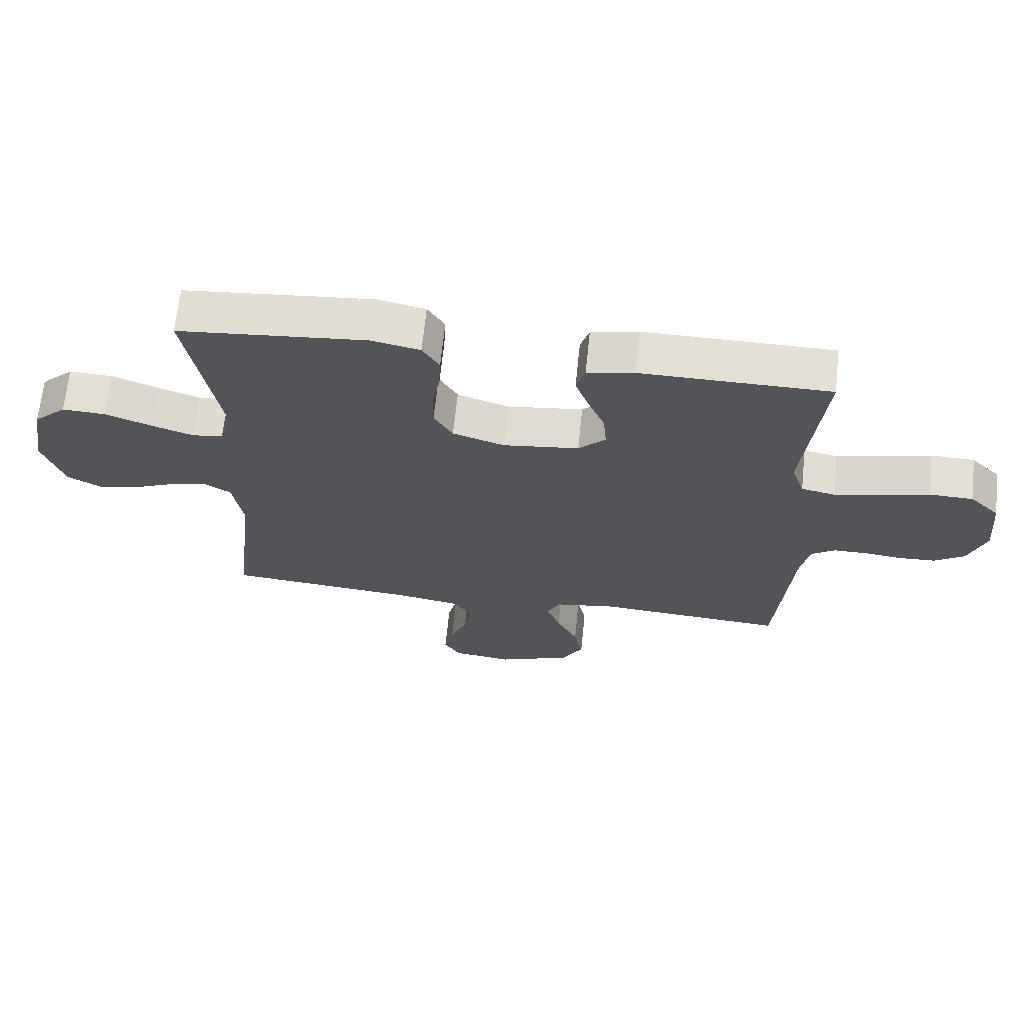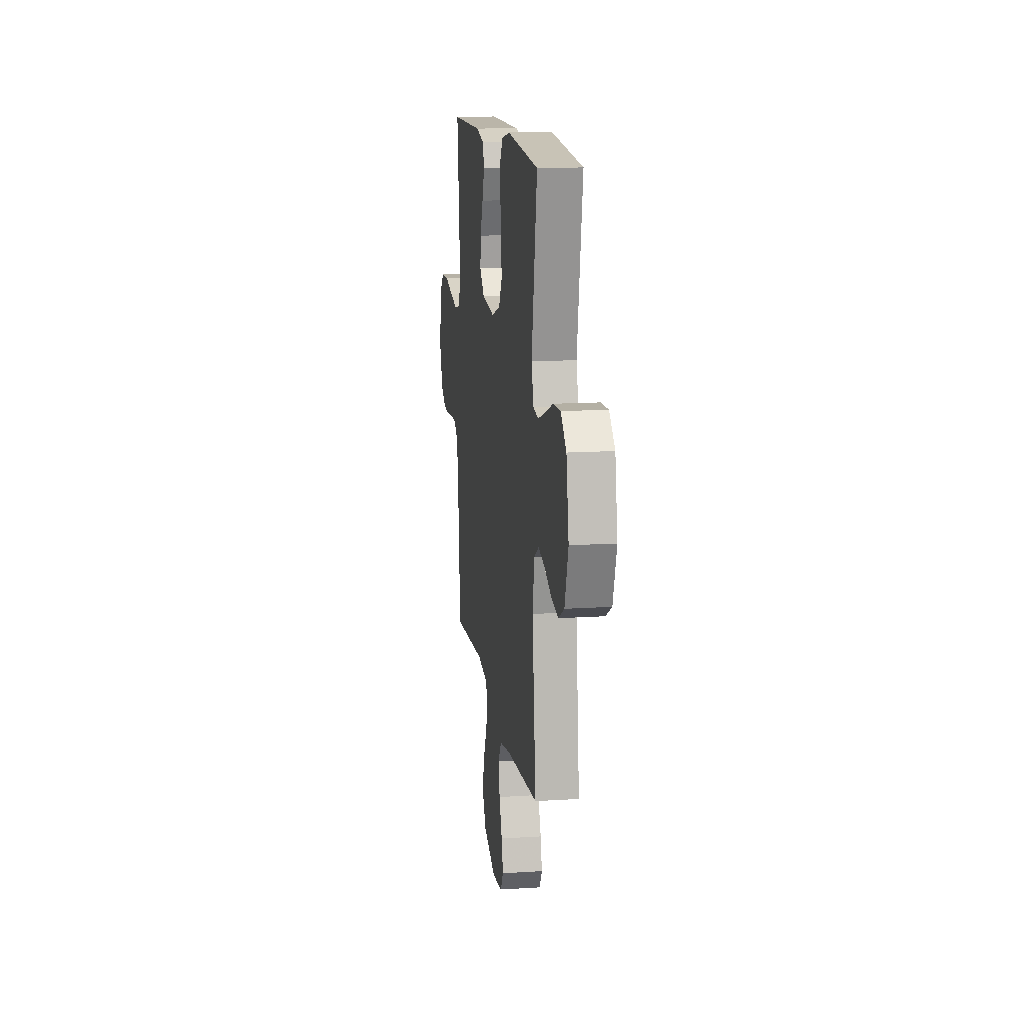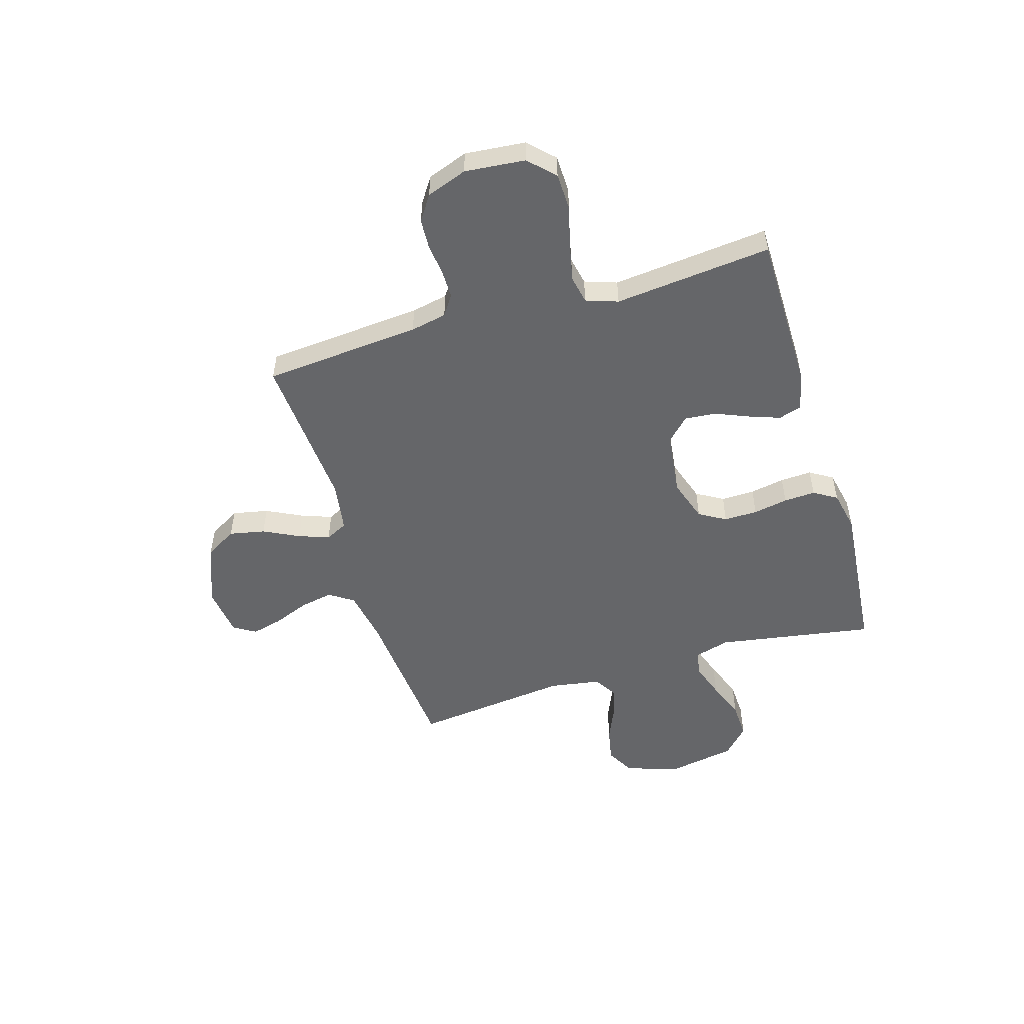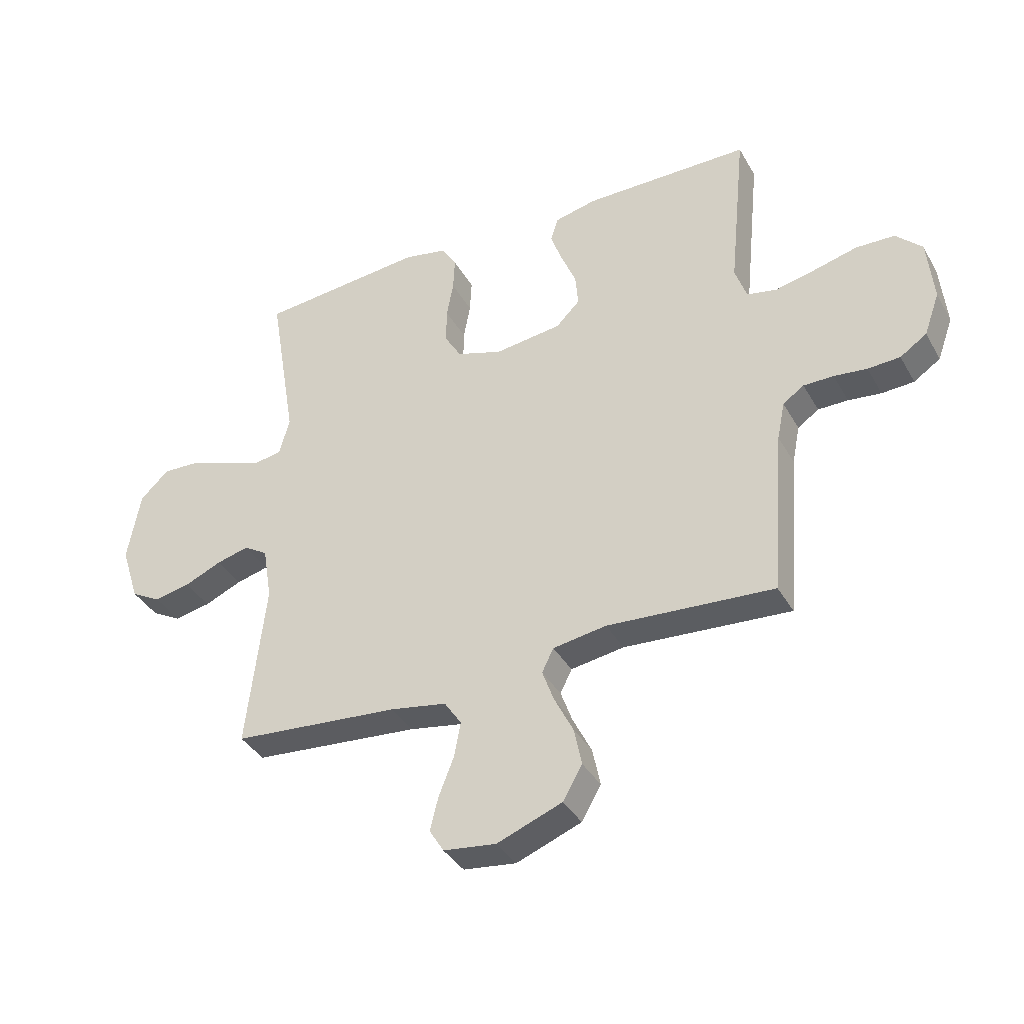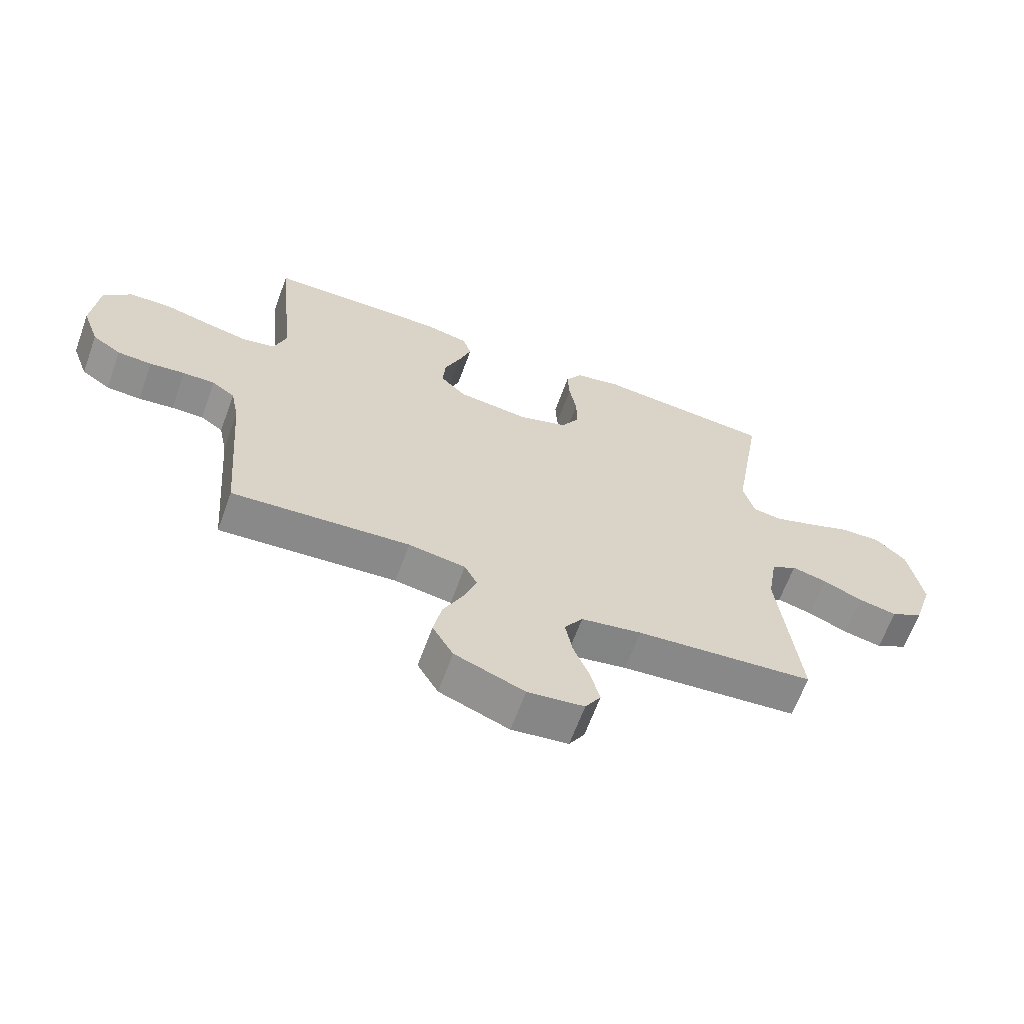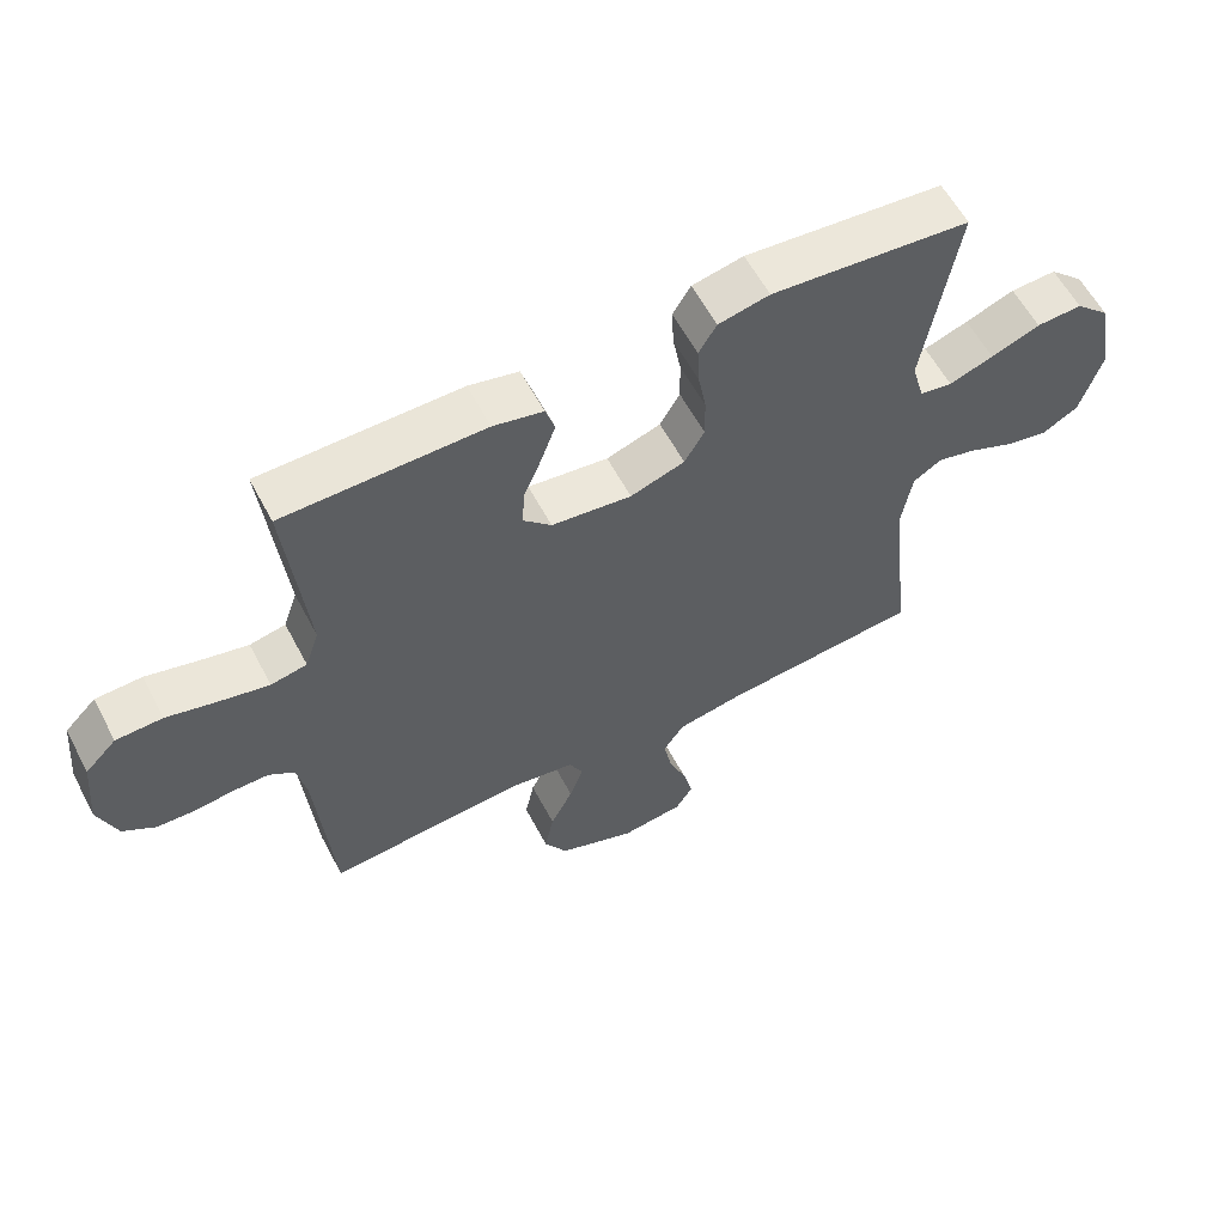
<metadata>
{"format":"obj","ext":"obj","renderer":"f3d","projection":"perspective","resolution":1024,"background":"white","views":[{"elev":66.8,"azim":-174.1,"up":"+Z"},{"elev":14.0,"azim":81.9,"up":"+Z"},{"elev":-51.9,"azim":-73.2,"up":"+Y"},{"elev":-37.6,"azim":-153.3,"up":"+Z"},{"elev":-64.3,"azim":-20.0,"up":"+Z"},{"elev":59.2,"azim":-27.8,"up":"+Z"}]}
</metadata>
<code>
v 0.5 0.07 -0.5
v 0.2 0.07 -0.526
v 0.098 0.07 -0.544
v 0.067 0.07 -0.59
v 0.079 0.07 -0.653
v 0.106 0.07 -0.721
v 0.121 0.07 -0.781
v 0.095 0.07 -0.823
v 0 0.07 -0.835
v -0.117 0.07 -0.79
v -0.152 0.07 -0.73
v -0.138 0.07 -0.662
v -0.104 0.07 -0.594
v -0.083 0.07 -0.536
v -0.104 0.07 -0.494
v -0.2 0.07 -0.479
v -0.5 0.07 -0.5
v -0.524 0.07 -0.2
v -0.538 0.07 -0.131
v -0.576 0.07 -0.105
v -0.63 0.07 -0.105
v -0.689 0.07 -0.112
v -0.747 0.07 -0.109
v -0.795 0.07 -0.077
v -0.823 0.07 0
v -0.812 0.07 0.115
v -0.765 0.07 0.162
v -0.695 0.07 0.164
v -0.617 0.07 0.144
v -0.545 0.07 0.128
v -0.491 0.07 0.139
v -0.47 0.07 0.2
v -0.5 0.07 0.5
v -0.2 0.07 0.502
v -0.125 0.07 0.485
v -0.111 0.07 0.441
v -0.132 0.07 0.382
v -0.159 0.07 0.317
v -0.164 0.07 0.258
v -0.121 0.07 0.215
v 0 0.07 0.2
v 0.082 0.07 0.227
v 0.112 0.07 0.278
v 0.111 0.07 0.342
v 0.099 0.07 0.408
v 0.096 0.07 0.468
v 0.123 0.07 0.512
v 0.2 0.07 0.528
v 0.5 0.07 0.5
v 0.45 0.07 0.2
v 0.469 0.07 0.132
v 0.518 0.07 0.124
v 0.585 0.07 0.147
v 0.659 0.07 0.175
v 0.728 0.07 0.178
v 0.78 0.07 0.129
v 0.803 0.07 0
v 0.77 0.07 -0.103
v 0.716 0.07 -0.133
v 0.651 0.07 -0.12
v 0.584 0.07 -0.091
v 0.525 0.07 -0.076
v 0.482 0.07 -0.103
v 0.466 0.07 -0.2
v 0.5 0 -0.5
v 0.2 0 -0.526
v 0.098 0 -0.544
v 0.067 0 -0.59
v 0.079 0 -0.653
v 0.106 0 -0.721
v 0.121 0 -0.781
v 0.095 0 -0.823
v 0 0 -0.835
v -0.117 0 -0.79
v -0.152 0 -0.73
v -0.138 0 -0.662
v -0.104 0 -0.594
v -0.083 0 -0.536
v -0.104 0 -0.494
v -0.2 0 -0.479
v -0.5 0 -0.5
v -0.524 0 -0.2
v -0.538 0 -0.131
v -0.576 0 -0.105
v -0.63 0 -0.105
v -0.689 0 -0.112
v -0.747 0 -0.109
v -0.795 0 -0.077
v -0.823 0 0
v -0.812 0 0.115
v -0.765 0 0.162
v -0.695 0 0.164
v -0.617 0 0.144
v -0.545 0 0.128
v -0.491 0 0.139
v -0.47 0 0.2
v -0.5 0 0.5
v -0.2 0 0.502
v -0.125 0 0.485
v -0.111 0 0.441
v -0.132 0 0.382
v -0.159 0 0.317
v -0.164 0 0.258
v -0.121 0 0.215
v 0 0 0.2
v 0.082 0 0.227
v 0.112 0 0.278
v 0.111 0 0.342
v 0.099 0 0.408
v 0.096 0 0.468
v 0.123 0 0.512
v 0.2 0 0.528
v 0.5 0 0.5
v 0.45 0 0.2
v 0.469 0 0.132
v 0.518 0 0.124
v 0.585 0 0.147
v 0.659 0 0.175
v 0.728 0 0.178
v 0.78 0 0.129
v 0.803 0 0
v 0.77 0 -0.103
v 0.716 0 -0.133
v 0.651 0 -0.12
v 0.584 0 -0.091
v 0.525 0 -0.076
v 0.482 0 -0.103
v 0.466 0 -0.2
f 59 60 61
f 58 59 61
f 57 58 61
f 56 57 61
f 55 56 61
f 54 55 61
f 53 54 61
f 52 53 61 62
f 51 52 62 63
f 48 49 50
f 47 48 50
f 46 47 50
f 45 46 50
f 44 45 50
f 51 63 64
f 50 51 64
f 44 50 64
f 43 44 64
f 36 37 38
f 35 36 38
f 34 35 38
f 33 34 38
f 32 33 38
f 31 32 38 39
f 27 28 29
f 26 27 29
f 25 26 29
f 24 25 29
f 23 24 29
f 22 23 29
f 21 22 29
f 20 21 29 30
f 19 20 30 31
f 16 17 18
f 31 39 40
f 19 31 40
f 18 19 40
f 16 18 40
f 15 16 40
f 11 12 13
f 10 11 13
f 9 10 13
f 8 9 13
f 7 8 13
f 6 7 13
f 5 6 13
f 4 5 13 14
f 64 1 2
f 43 64 2
f 42 43 2
f 15 40 41
f 14 15 41
f 4 14 41
f 3 4 41
f 2 3 41 42
f 125 124 123
f 125 123 122
f 125 122 121
f 125 121 120
f 125 120 119
f 125 119 118
f 125 118 117
f 126 125 117 116
f 127 126 116 115
f 114 113 112
f 114 112 111
f 114 111 110
f 114 110 109
f 114 109 108
f 128 127 115
f 128 115 114
f 128 114 108
f 128 108 107
f 102 101 100
f 102 100 99
f 102 99 98
f 102 98 97
f 102 97 96
f 103 102 96 95
f 93 92 91
f 93 91 90
f 93 90 89
f 93 89 88
f 93 88 87
f 93 87 86
f 93 86 85
f 94 93 85 84
f 95 94 84 83
f 82 81 80
f 104 103 95
f 104 95 83
f 104 83 82
f 104 82 80
f 104 80 79
f 77 76 75
f 77 75 74
f 77 74 73
f 77 73 72
f 77 72 71
f 77 71 70
f 77 70 69
f 78 77 69 68
f 66 65 128
f 66 128 107
f 66 107 106
f 105 104 79
f 105 79 78
f 105 78 68
f 105 68 67
f 106 105 67 66
f 1 65 66 2
f 2 66 67 3
f 3 67 68 4
f 4 68 69 5
f 5 69 70 6
f 6 70 71 7
f 7 71 72 8
f 8 72 73 9
f 9 73 74 10
f 10 74 75 11
f 11 75 76 12
f 12 76 77 13
f 13 77 78 14
f 14 78 79 15
f 15 79 80 16
f 16 80 81 17
f 17 81 82 18
f 18 82 83 19
f 19 83 84 20
f 20 84 85 21
f 21 85 86 22
f 22 86 87 23
f 23 87 88 24
f 24 88 89 25
f 25 89 90 26
f 26 90 91 27
f 27 91 92 28
f 28 92 93 29
f 29 93 94 30
f 30 94 95 31
f 31 95 96 32
f 32 96 97 33
f 33 97 98 34
f 34 98 99 35
f 35 99 100 36
f 36 100 101 37
f 37 101 102 38
f 38 102 103 39
f 39 103 104 40
f 40 104 105 41
f 41 105 106 42
f 42 106 107 43
f 43 107 108 44
f 44 108 109 45
f 45 109 110 46
f 46 110 111 47
f 47 111 112 48
f 48 112 113 49
f 49 113 114 50
f 50 114 115 51
f 51 115 116 52
f 52 116 117 53
f 53 117 118 54
f 54 118 119 55
f 55 119 120 56
f 56 120 121 57
f 57 121 122 58
f 58 122 123 59
f 59 123 124 60
f 60 124 125 61
f 61 125 126 62
f 62 126 127 63
f 63 127 128 64
f 64 128 65 1

</code>
